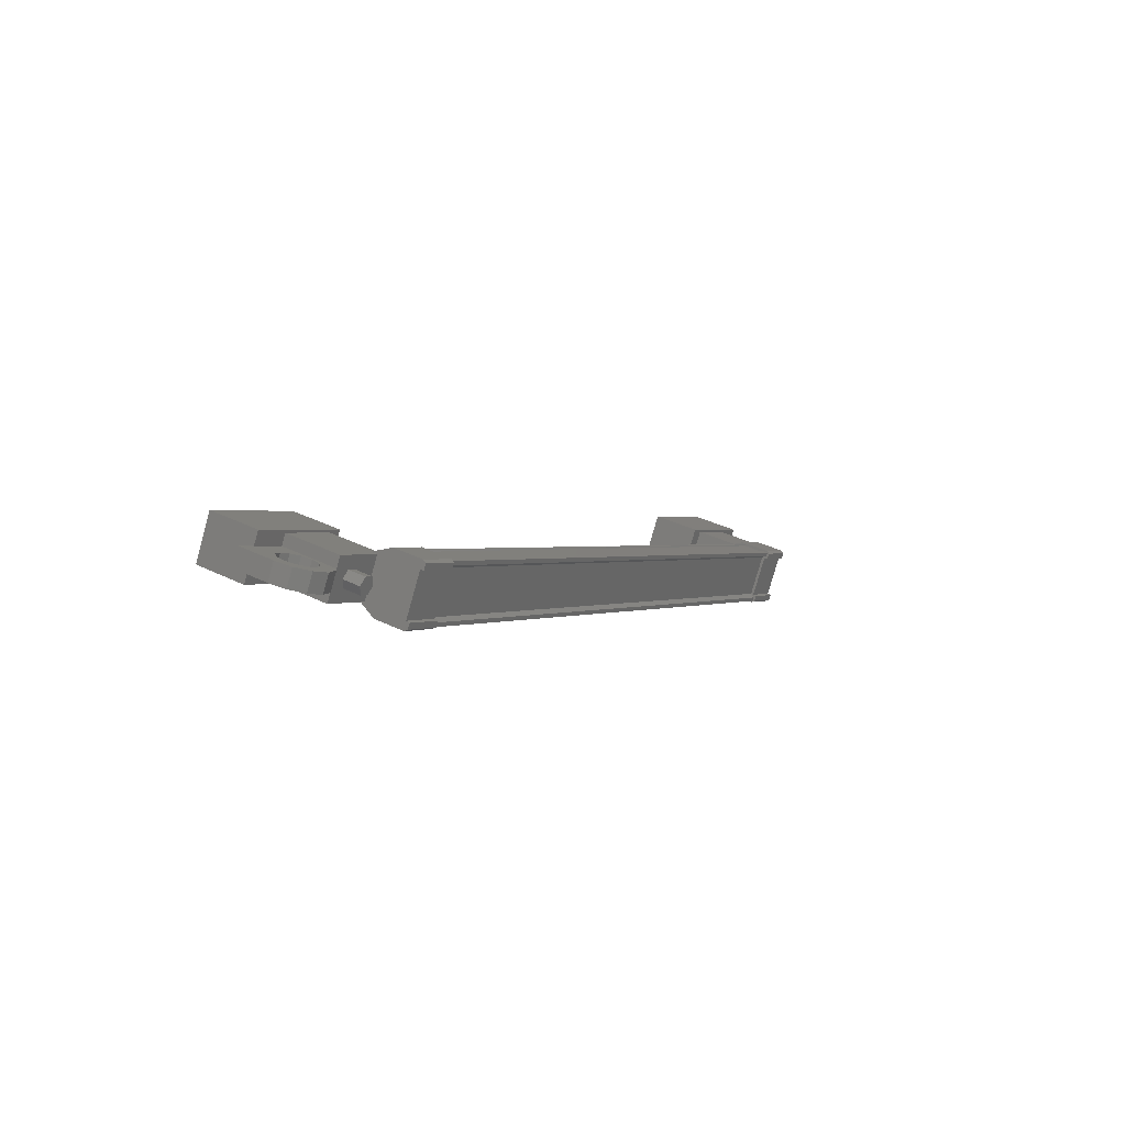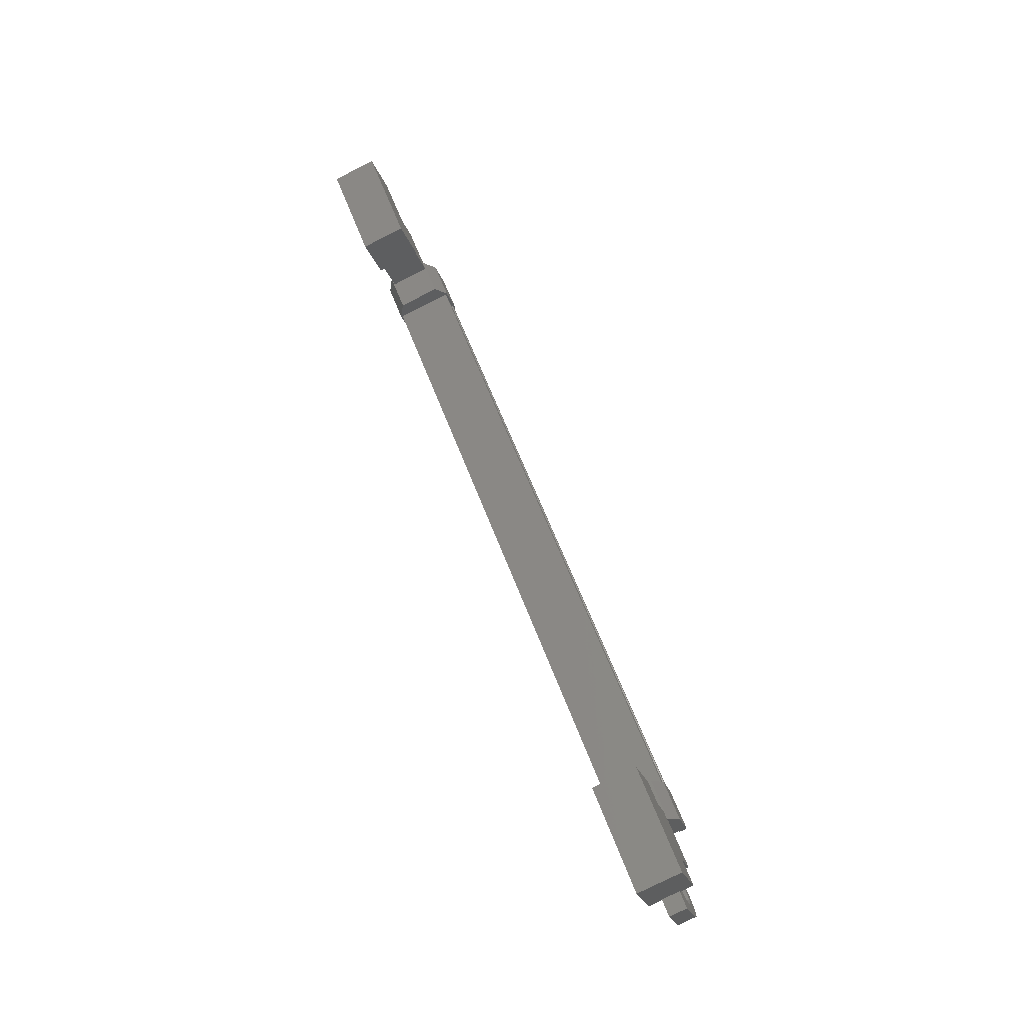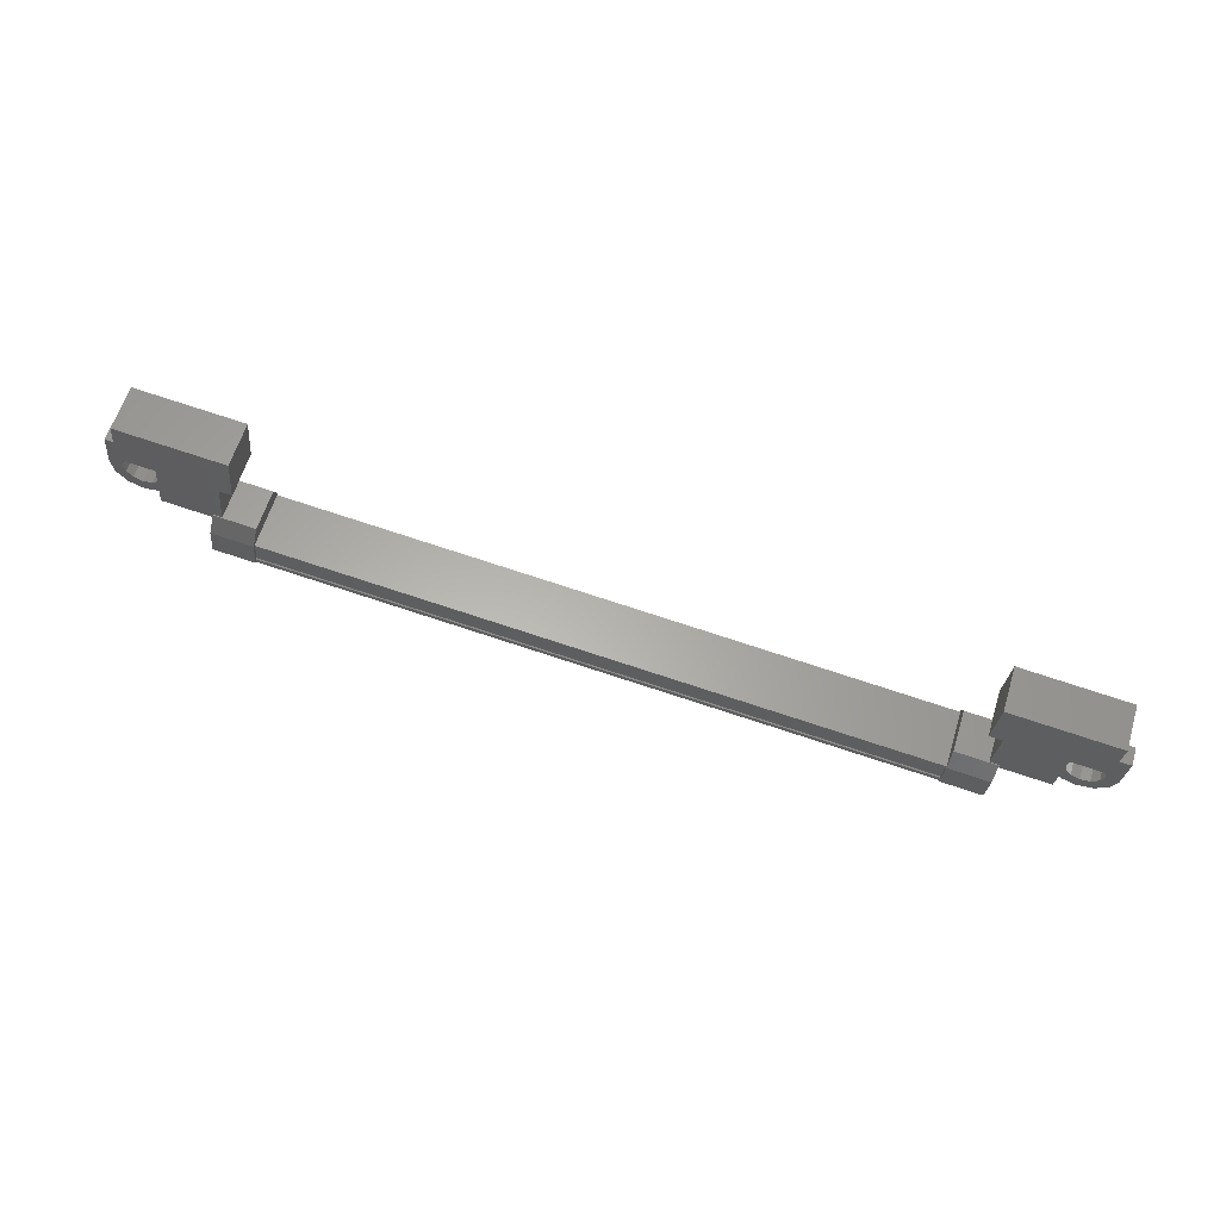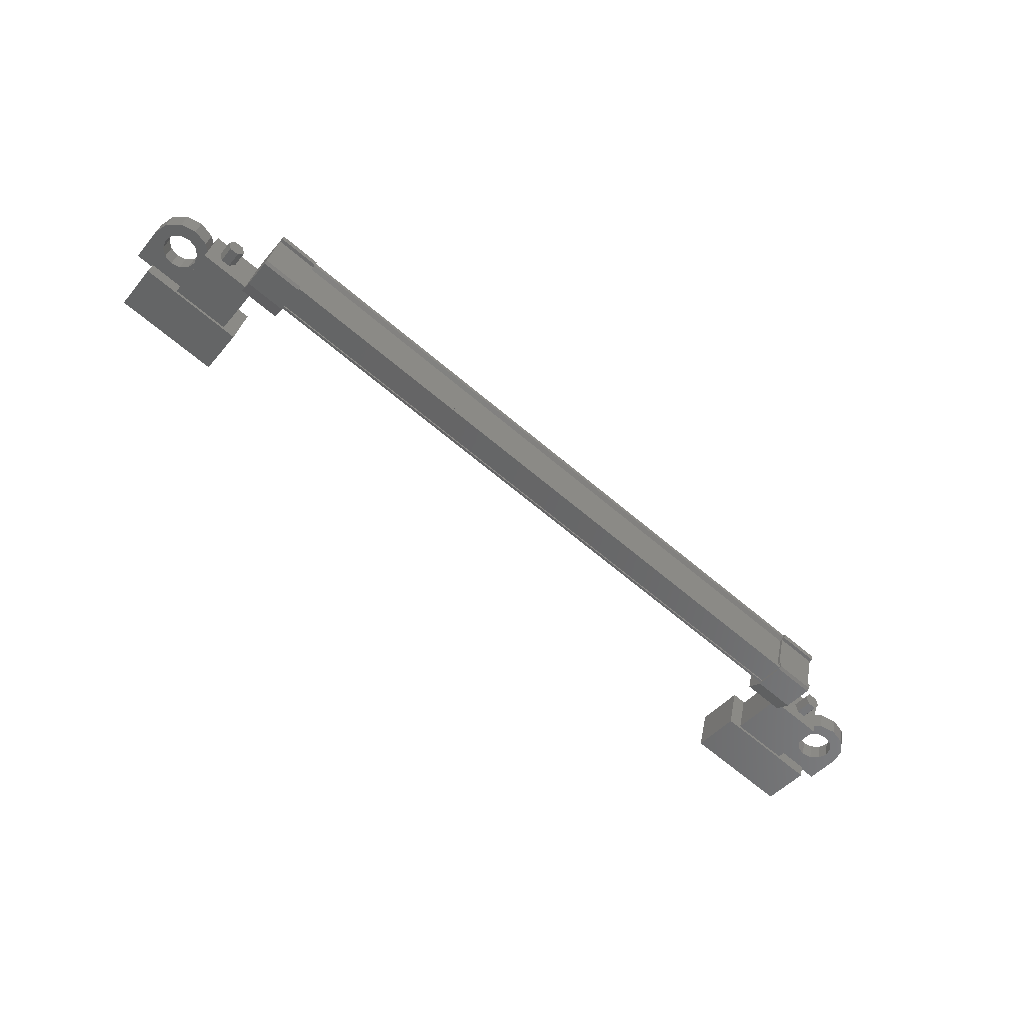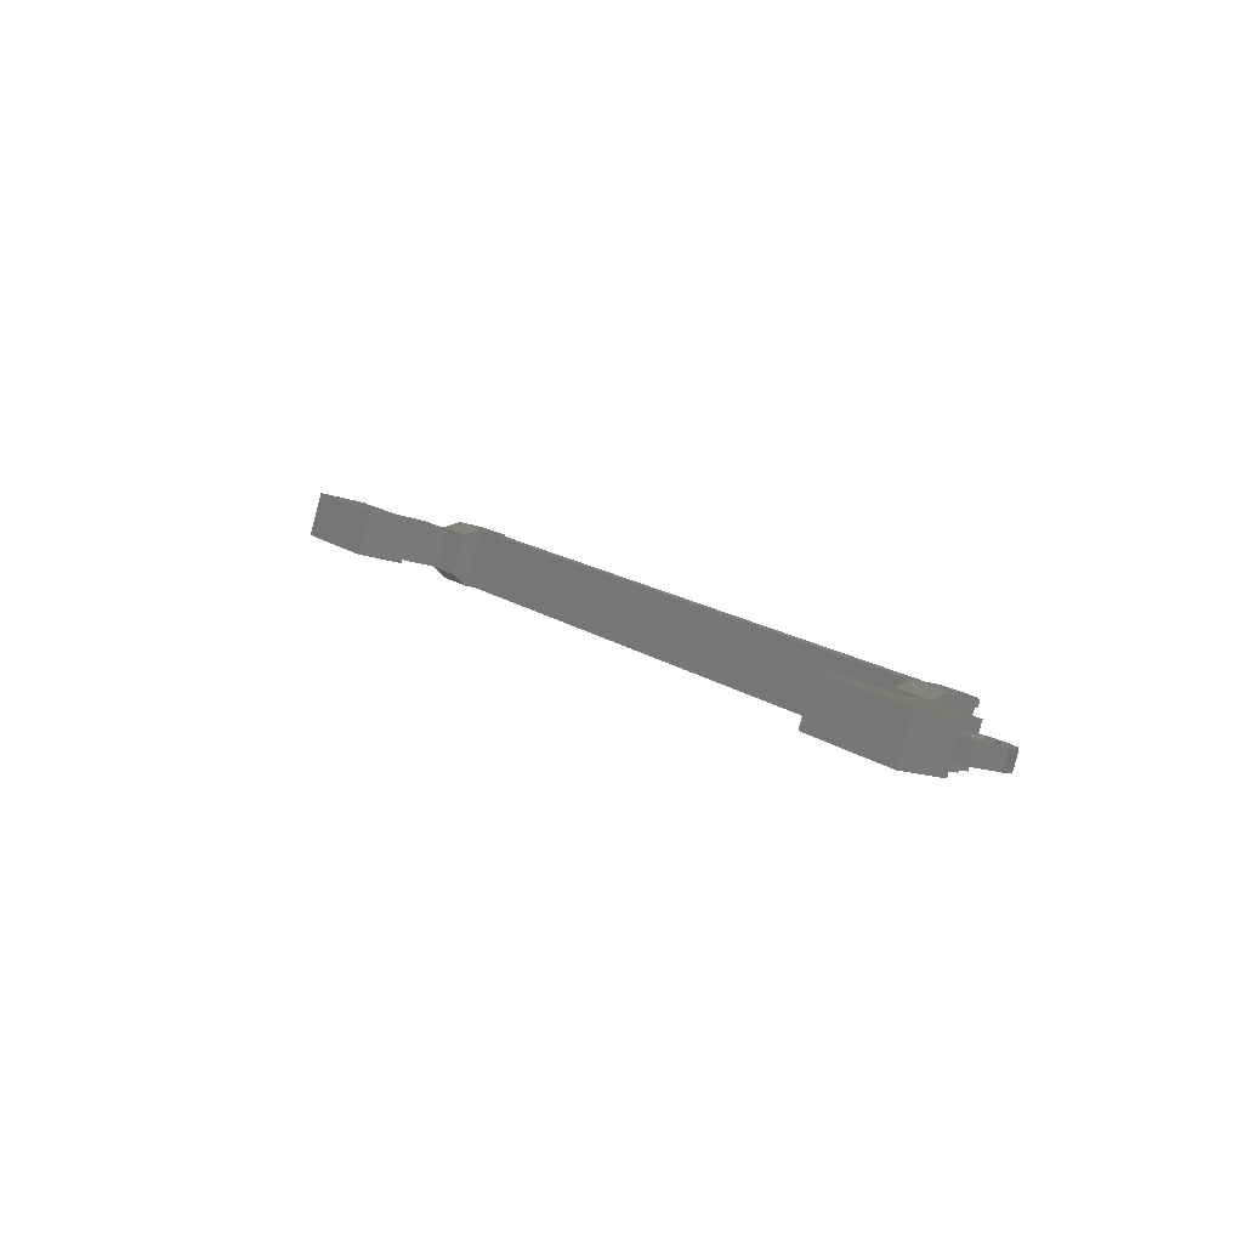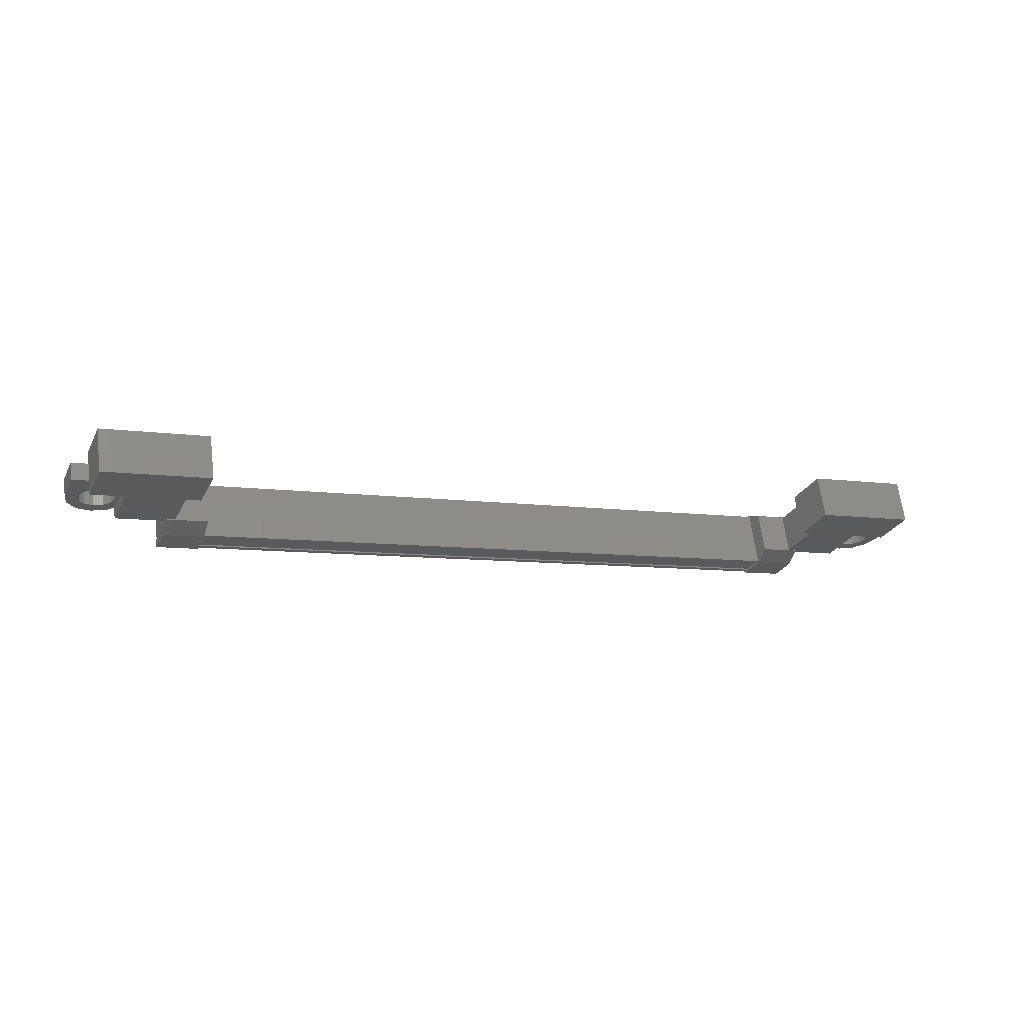
<metadata>
{"format":"stl","ext":"stl","renderer":"f3d","projection":"perspective","resolution":1024,"background":"white","views":[{"elev":1.0,"azim":118.9,"up":"+Y"},{"elev":57.9,"azim":-110.1,"up":"+Z"},{"elev":79.7,"azim":17.9,"up":"+Z"},{"elev":-69.2,"azim":140.2,"up":"+Y"},{"elev":14.9,"azim":55.6,"up":"+Y"},{"elev":-7.3,"azim":-23.7,"up":"+Y"}]}
</metadata>
<code>
# stl→obj: 224 verts, 392 faces
v 157.1 -27.69 105.7
v 157.1 -27.53 106.2
v 157.2 -27.48 105.7
v 157.2 -27.33 106.1
v 157.5 -27.48 105.7
v 157.5 -27.33 106.1
v 157.6 -27.69 105.7
v 157.6 -27.53 106.2
v 157.5 -27.89 105.8
v 157.5 -27.74 106.3
v 157.2 -27.89 105.8
v 157.2 -27.74 106.3
v 135.5 -27.53 106.2
v 135.5 -27.69 105.7
v 135.4 -27.33 106.1
v 135.4 -27.48 105.7
v 135.1 -27.33 106.1
v 135.1 -27.48 105.7
v 135 -27.53 106.2
v 135 -27.69 105.7
v 135.1 -27.74 106.3
v 135.1 -27.89 105.8
v 135.4 -27.74 106.3
v 135.4 -27.89 105.8
v 135.3 -27.69 105.7
v 157.3 -27.69 105.7
v 155.9 -27.65 107.9
v 155.9 -26.46 107.5
v 158.9 -27.65 107.9
v 158.9 -26.46 107.5
v 158.9 -27.22 109.2
v 158.9 -26.04 108.8
v 155.9 -26.04 108.8
v 155.9 -27.22 109.2
v 133.7 -27.22 109.2
v 133.7 -26.04 108.8
v 133.7 -27.65 107.9
v 133.7 -26.46 107.5
v 136.7 -27.65 107.9
v 136.7 -26.46 107.5
v 136.7 -26.04 108.8
v 136.7 -27.22 109.2
v 156.1 -28.66 105.3
v 136.5 -28.56 105.2
v 156.1 -28.56 105.2
v 156.1 -28.44 105.3
v 137.2 -27.2 104.7
v 136.1 -27.12 104.8
v 137.2 -27.12 104.8
v 136.1 -26.86 105.6
v 156.5 -28.44 106.1
v 155.4 -28.7 105.3
v 156.5 -28.7 105.3
v 155.4 -28.66 105.2
v 136.5 -27.32 105
v 136.5 -27.27 104.8
v 156.1 -27.27 104.8
v 156.1 -27.17 104.8
v 136.5 -28.39 106
v 156.1 -28.39 106
v 136.5 -28.42 106
v 156.1 -28.42 106
v 136.5 -28.4 106.1
v 136.1 -28.7 105.3
v 136.1 -28.47 105.3
v 136.1 -28.66 105.2
v 136.1 -28.51 105.2
v 137.2 -28.66 105.2
v 156.5 -27.12 104.8
v 156.5 -27.34 104.9
v 156.5 -27.2 104.7
v 156.5 -27.35 104.8
v 155.4 -27.2 104.7
v 137.2 -27.35 104.8
v 137.2 -27.34 104.9
v 137.2 -26.86 105.6
v 156.1 -27.32 105
v 136.5 -28.44 105.3
v 155.4 -28.44 106.1
v 155.4 -28.47 105.3
v 155.4 -28.51 105.2
v 156.1 -28.58 105.4
v 136.5 -28.58 105.4
v 156.1 -28.62 105.4
v 136.5 -28.62 105.4
v 136.5 -28.66 105.3
v 157.9 -28.07 106.4
v 156.3 -27.01 106
v 157.9 -27.01 106
v 157.9 -26.53 107.5
v 157.9 -27.59 107.8
v 156.3 -26.53 107.5
v 156.3 -27.59 107.8
v 156.3 -28.07 106.4
v 134.7 -28.07 106.4
v 136.3 -28.07 106.4
v 134.7 -27.59 107.8
v 136.3 -27.59 107.8
v 134.7 -26.53 107.5
v 136.3 -26.53 107.5
v 136.3 -27.01 106
v 134.7 -27.01 106
v 159.4 -27.11 106.7
v 159 -27.11 106.7
v 159 -27.59 106.9
v 159.2 -27.35 106.8
v 159.4 -27.59 106.9
v 159.4 -27.28 107.8
v 159.4 -26.8 107.7
v 157.7 -27.28 107.8
v 157.7 -26.8 107.7
v 157.7 -27.11 106.7
v 158.1 -27.03 106.9
v 158 -27.11 106.7
v 134.5 -27.51 107.1
v 134.9 -27.59 106.9
v 134.9 -27.28 107.8
v 134.9 -26.8 107.7
v 133.2 -27.28 107.8
v 133.2 -26.8 107.7
v 133.2 -27.59 106.9
v 133.2 -27.11 106.7
v 133.4 -27.35 106.8
v 133.6 -27.11 106.7
v 133.6 -27.59 106.9
v 136.5 -27.17 104.8
v 136.5 -27.12 104.9
v 156.1 -27.12 104.9
v 136.5 -27.15 105
v 156.1 -27.15 105
v 136.5 -26.96 105.5
v 156.1 -26.96 105.5
v 136.5 -26.93 105.5
v 156.1 -26.93 105.5
v 136.5 -26.9 105.6
v 156.1 -26.9 105.6
v 156.1 -28.4 106.1
v 158.1 -27.51 107.1
v 157.7 -27.59 106.9
v 158 -27.59 106.9
v 158.1 -27.19 106.5
v 157.8 -27.24 106.3
v 158.3 -27.24 106.3
v 158.1 -27.34 106
v 158.5 -27.27 106.2
v 158.5 -27.37 105.9
v 158.8 -27.24 106.3
v 158.9 -27.34 106
v 158.9 -27.19 106.5
v 159.2 -27.24 106.3
v 158.9 -27.03 106.9
v 158.8 -26.98 107.1
v 158.5 -26.96 107.2
v 134.5 -27.03 106.9
v 134.9 -27.11 106.7
v 134.6 -27.11 106.7
v 134.6 -27.59 106.9
v 134.5 -27.66 106.6
v 134.8 -27.72 106.5
v 134.3 -27.72 106.4
v 134.5 -27.81 106.2
v 134.1 -27.74 106.4
v 134.1 -27.85 106
v 133.8 -27.72 106.4
v 133.7 -27.81 106.2
v 133.7 -27.66 106.6
v 133.4 -27.72 106.5
v 133.7 -27.51 107.1
v 133.8 -27.45 107.3
v 134.1 -27.43 107.3
v 136.1 -26.94 106.1
v 137.2 -26.94 106.1
v 137.2 -28.05 106.5
v 136.1 -28.05 106.5
v 136.1 -28.44 106.1
v 137.2 -28.44 106.1
v 137.2 -28.47 105.3
v 136.1 -27.34 104.9
v 136.1 -27.35 104.8
v 136.1 -27.2 104.7
v 137.2 -28.7 105.3
v 137.2 -28.51 105.2
v 156.5 -28.05 106.5
v 155.4 -28.05 106.5
v 155.4 -26.94 106.1
v 156.5 -26.94 106.1
v 156.5 -26.86 105.6
v 155.4 -26.86 105.6
v 155.4 -27.34 104.9
v 156.5 -28.47 105.3
v 156.5 -28.51 105.2
v 156.5 -28.66 105.2
v 155.4 -27.12 104.8
v 155.4 -27.35 104.8
v 134.5 -27.19 106.5
v 134.8 -27.24 106.3
v 134.3 -27.24 106.3
v 134.5 -27.34 106
v 134.1 -27.27 106.2
v 134.1 -27.37 105.9
v 133.8 -27.24 106.3
v 133.7 -27.34 106
v 133.7 -27.19 106.5
v 133.4 -27.24 106.3
v 133.7 -27.03 106.9
v 133.8 -26.98 107.1
v 134.1 -26.96 107.2
v 158.1 -27.66 106.6
v 157.8 -27.72 106.5
v 158.3 -27.72 106.4
v 158.1 -27.81 106.2
v 158.5 -27.74 106.4
v 158.5 -27.85 106
v 158.8 -27.72 106.4
v 158.9 -27.81 106.2
v 158.9 -27.66 106.6
v 159.2 -27.72 106.5
v 158.9 -27.51 107.1
v 158.8 -27.45 107.3
v 158.5 -27.43 107.3
v 134.3 -27.45 107.3
v 158.3 -27.45 107.3
v 158.3 -26.98 107.1
v 134.3 -26.98 107.1
f 1 2 3
f 3 2 4
f 4 5 3
f 6 5 4
f 7 5 6
f 6 8 7
f 7 8 9
f 9 8 10
f 10 11 9
f 12 11 10
f 1 11 12
f 12 2 1
f 13 14 15
f 15 14 16
f 16 17 15
f 18 17 16
f 19 17 18
f 18 20 19
f 19 20 21
f 21 20 22
f 22 23 21
f 24 23 22
f 13 23 24
f 24 14 13
f 18 16 25
f 25 16 14
f 14 24 25
f 11 1 26
f 26 1 3
f 3 5 26
f 5 7 26
f 26 7 9
f 9 11 26
f 24 22 25
f 25 22 20
f 20 18 25
f 27 28 29
f 29 28 30
f 30 31 29
f 32 31 30
f 33 31 32
f 32 28 33
f 33 28 34
f 34 28 27
f 27 31 34
f 29 31 27
f 35 36 37
f 37 36 38
f 38 39 37
f 40 39 38
f 41 39 40
f 40 36 41
f 41 36 42
f 42 36 35
f 35 39 42
f 37 39 35
f 40 38 36
f 30 28 32
f 41 42 39
f 33 34 31
f 43 44 45
f 45 44 46
f 47 48 49
f 49 48 50
f 51 52 53
f 53 52 54
f 55 56 57
f 57 56 58
f 59 60 61
f 61 60 62
f 62 63 61
f 64 65 66
f 66 65 67
f 67 68 66
f 69 70 71
f 71 70 72
f 72 73 71
f 74 47 75
f 75 47 49
f 49 76 75
f 50 76 49
f 57 77 55
f 55 77 46
f 46 78 55
f 44 78 46
f 51 79 52
f 52 79 80
f 80 54 52
f 81 54 80
f 82 83 84
f 84 83 85
f 85 43 84
f 86 43 85
f 44 43 86
f 87 88 89
f 89 88 90
f 90 91 89
f 92 91 90
f 93 91 92
f 92 88 93
f 93 88 94
f 94 88 87
f 87 91 94
f 89 91 87
f 95 96 97
f 97 96 98
f 98 99 97
f 100 99 98
f 101 99 100
f 100 96 101
f 101 96 102
f 102 96 95
f 95 99 102
f 97 99 95
f 103 104 105
f 105 104 106
f 106 107 105
f 103 107 106
f 108 107 103
f 103 109 108
f 108 109 110
f 110 109 111
f 111 112 110
f 113 112 111
f 114 112 113
f 115 116 117
f 117 116 118
f 118 119 117
f 120 119 118
f 121 119 120
f 120 122 121
f 121 122 123
f 123 122 124
f 124 125 123
f 121 125 124
f 123 125 121
f 56 126 58
f 58 126 127
f 127 128 58
f 129 128 127
f 130 128 129
f 129 131 130
f 130 131 132
f 132 131 133
f 133 134 132
f 135 134 133
f 136 134 135
f 135 63 136
f 136 63 137
f 137 63 62
f 138 110 139
f 139 110 112
f 112 140 139
f 114 140 112
f 112 140 114
f 114 141 112
f 112 141 142
f 142 141 143
f 143 144 142
f 145 144 143
f 146 144 145
f 145 147 146
f 146 147 148
f 148 147 149
f 149 150 148
f 104 150 149
f 103 150 104
f 104 151 103
f 103 151 109
f 109 151 152
f 152 153 109
f 154 118 155
f 155 118 116
f 116 156 155
f 157 156 116
f 116 156 157
f 157 158 116
f 116 158 159
f 159 158 160
f 160 161 159
f 162 161 160
f 163 161 162
f 162 164 163
f 163 164 165
f 165 164 166
f 166 167 165
f 125 167 166
f 121 167 125
f 125 168 121
f 121 168 119
f 119 168 169
f 169 170 119
f 50 171 76
f 76 171 172
f 172 173 76
f 171 173 172
f 174 173 171
f 171 175 174
f 174 175 173
f 173 175 176
f 176 76 173
f 177 76 176
f 75 76 177
f 177 178 75
f 75 178 74
f 74 178 179
f 179 47 74
f 180 47 179
f 48 47 180
f 180 178 48
f 48 178 50
f 50 178 65
f 65 175 50
f 64 175 65
f 176 175 64
f 64 181 176
f 176 181 177
f 177 181 68
f 68 182 177
f 67 182 68
f 177 182 67
f 67 65 177
f 177 65 178
f 51 183 79
f 79 183 184
f 184 185 79
f 183 185 184
f 186 185 183
f 183 187 186
f 186 187 185
f 185 187 188
f 188 79 185
f 189 79 188
f 80 79 189
f 189 190 80
f 80 190 81
f 81 190 191
f 191 54 81
f 192 54 191
f 53 54 192
f 192 190 53
f 53 190 51
f 51 190 70
f 70 187 51
f 69 187 70
f 188 187 69
f 69 193 188
f 188 193 189
f 189 193 73
f 73 194 189
f 72 194 73
f 189 194 72
f 72 70 189
f 189 70 190
f 156 155 195
f 195 155 196
f 196 197 195
f 198 197 196
f 199 197 198
f 198 200 199
f 199 200 201
f 201 200 202
f 202 203 201
f 204 203 202
f 124 203 204
f 204 122 124
f 124 122 205
f 205 122 120
f 120 206 205
f 207 206 120
f 140 139 208
f 208 139 209
f 209 210 208
f 211 210 209
f 212 210 211
f 211 213 212
f 212 213 214
f 214 213 215
f 215 216 214
f 217 216 215
f 105 216 217
f 217 107 105
f 105 107 218
f 218 107 108
f 108 219 218
f 220 219 108
f 119 170 117
f 117 170 221
f 221 115 117
f 138 222 110
f 110 222 220
f 220 108 110
f 109 153 111
f 111 153 223
f 223 113 111
f 154 224 118
f 118 224 207
f 207 120 118
f 69 71 193
f 193 71 73
f 59 83 60
f 60 83 82
f 68 181 66
f 66 181 64
f 104 103 106
f 51 187 183
f 139 140 138
f 157 116 115
f 103 105 107
f 101 102 99
f 93 94 91
f 121 124 122
f 180 179 178
f 140 112 139
f 50 175 171
f 192 191 190
f 88 92 90
f 100 98 96
f 156 116 155
f 155 156 154
f 224 115 221
f 224 221 207
f 207 221 170
f 170 206 207
f 169 206 170
f 205 206 169
f 169 168 205
f 205 168 124
f 104 105 151
f 151 105 218
f 218 152 151
f 219 152 218
f 153 152 219
f 219 220 153
f 153 220 223
f 223 220 222
f 222 113 223
f 155 116 196
f 196 116 159
f 159 198 196
f 161 198 159
f 200 198 161
f 161 163 200
f 200 163 202
f 202 163 165
f 165 204 202
f 167 204 165
f 122 204 167
f 167 121 122
f 103 107 150
f 150 107 217
f 217 148 150
f 215 148 217
f 146 148 215
f 215 213 146
f 146 213 144
f 144 213 211
f 211 142 144
f 209 142 211
f 112 142 209
f 209 139 112
f 222 138 113
f 113 138 140
f 140 114 113
f 208 114 140
f 141 114 208
f 208 210 141
f 141 210 143
f 143 210 212
f 212 145 143
f 214 145 212
f 147 145 214
f 214 216 147
f 147 216 149
f 149 216 105
f 105 104 149
f 224 154 115
f 115 154 156
f 156 157 115
f 195 157 156
f 158 157 195
f 195 197 158
f 158 197 160
f 160 197 199
f 199 162 160
f 201 162 199
f 164 162 201
f 201 203 164
f 164 203 166
f 166 203 124
f 124 125 166
f 168 125 124

</code>
